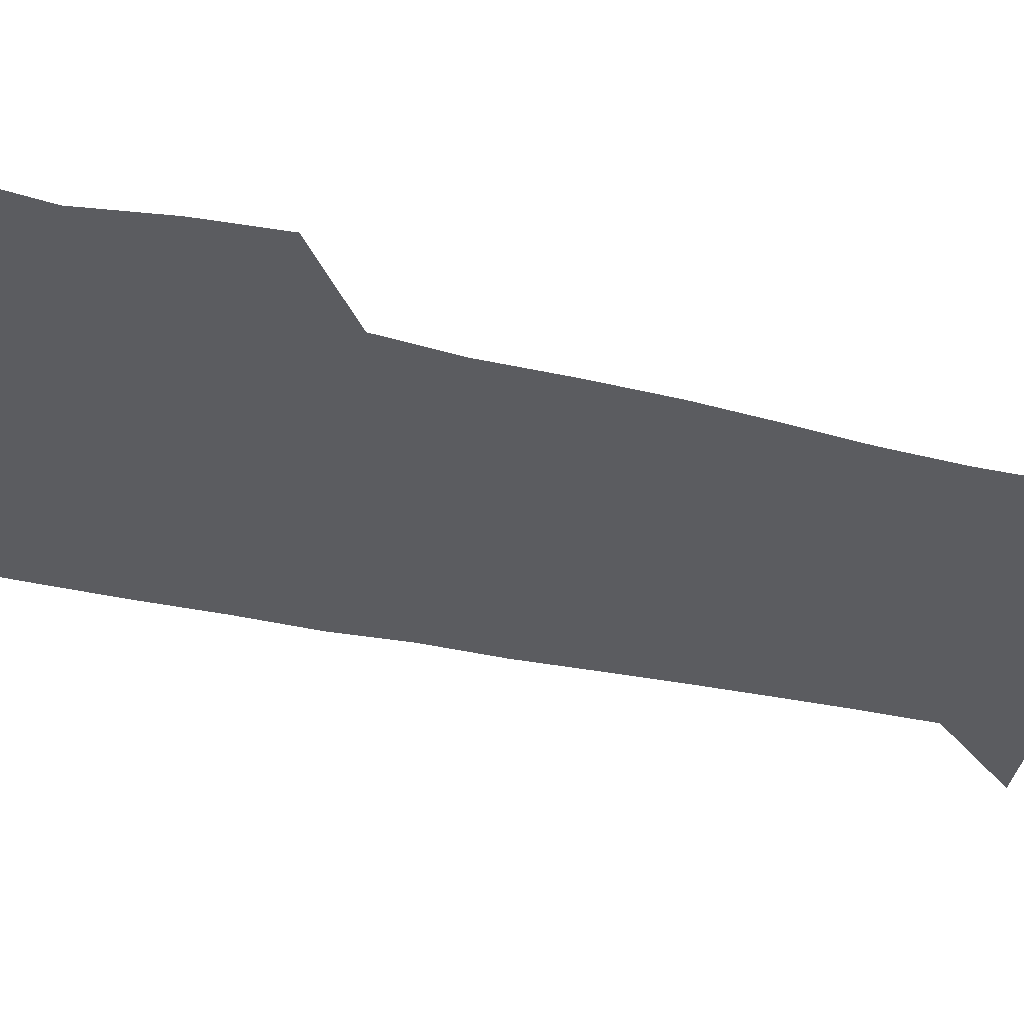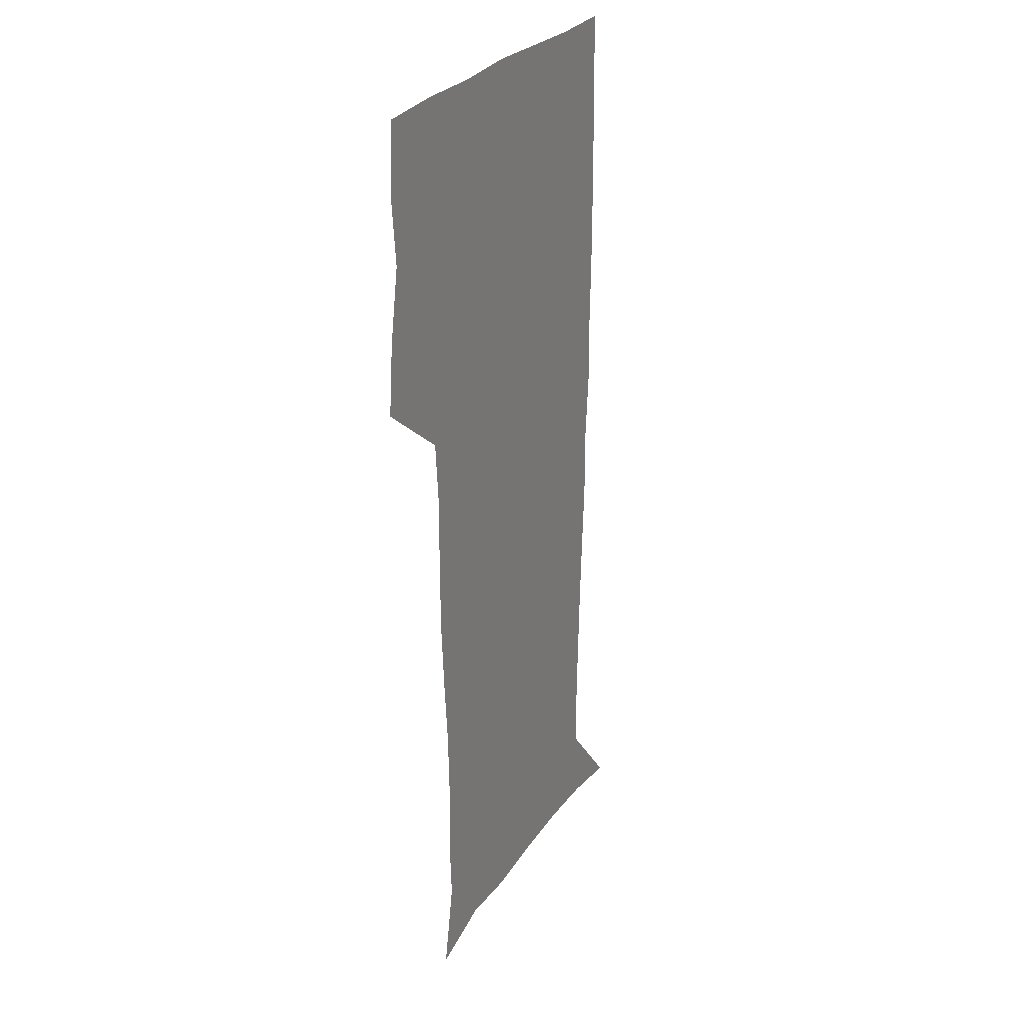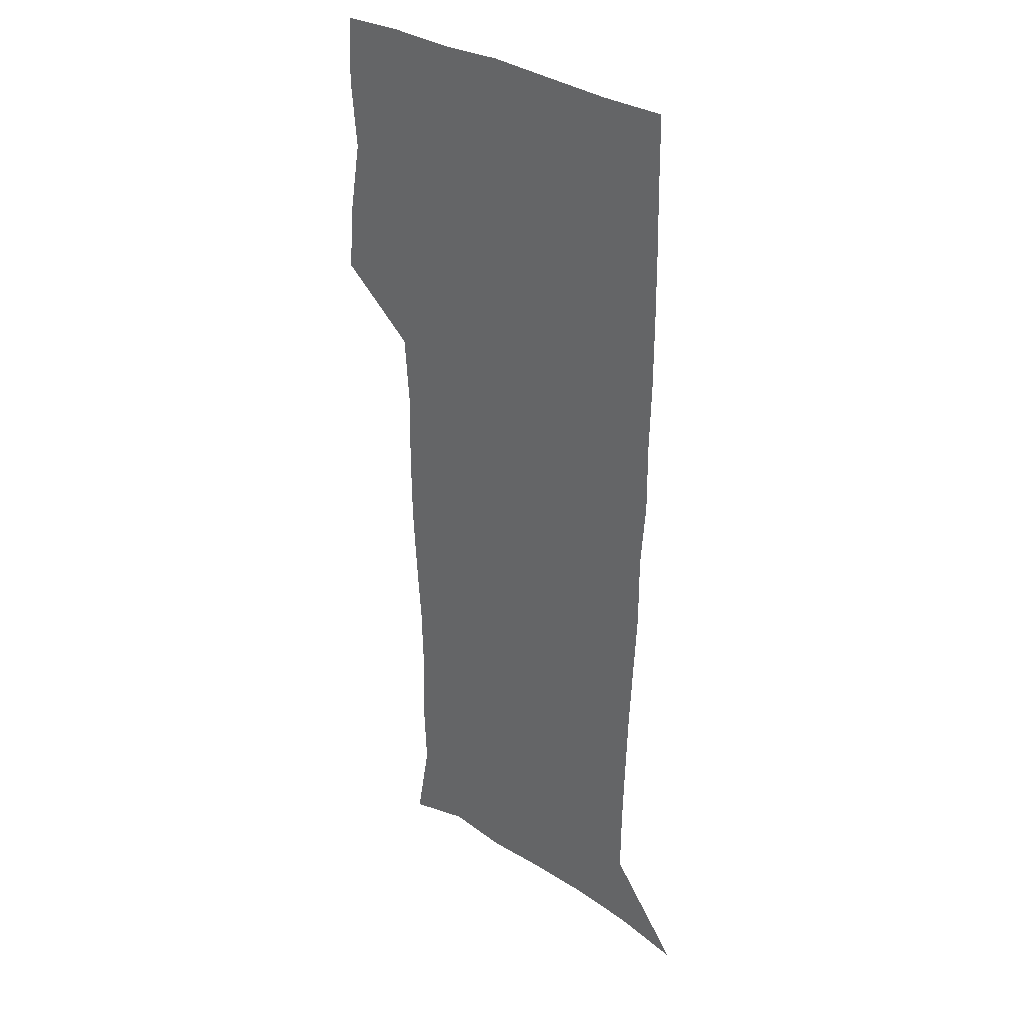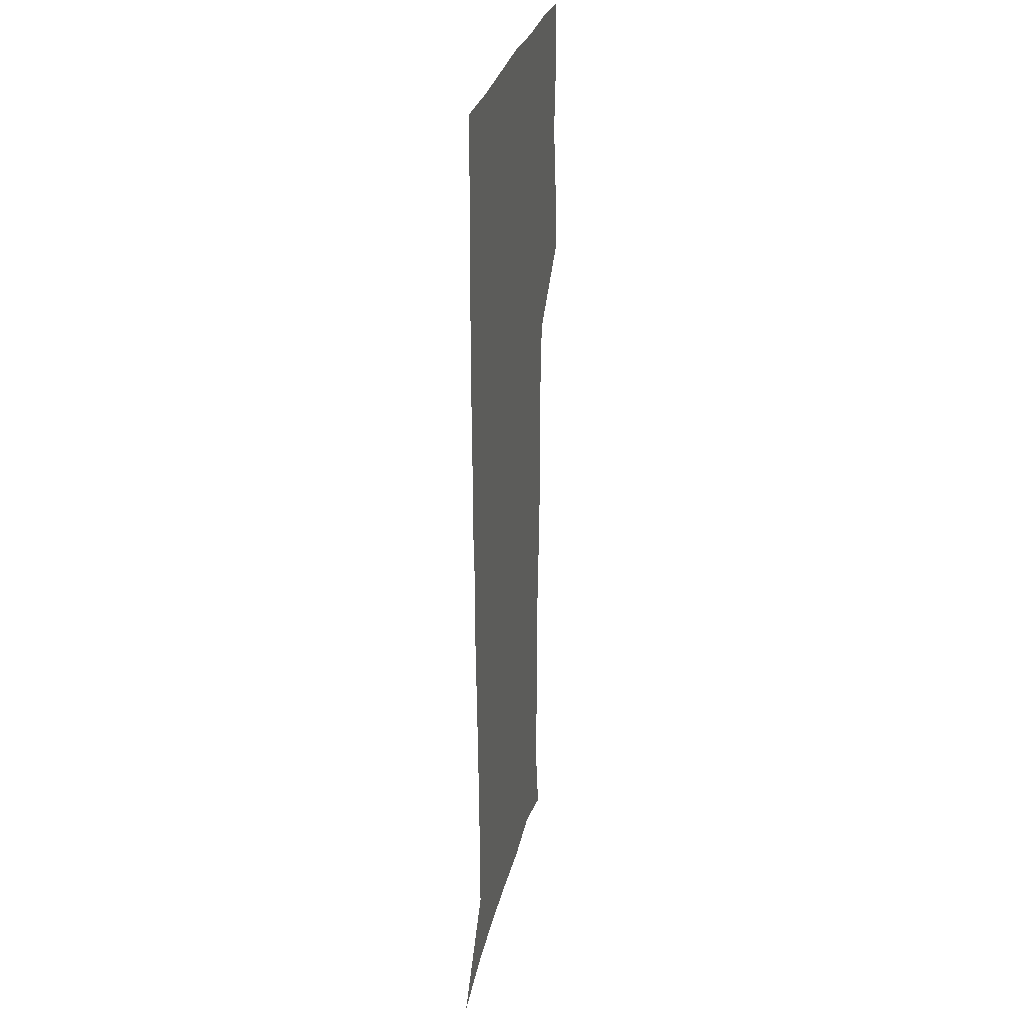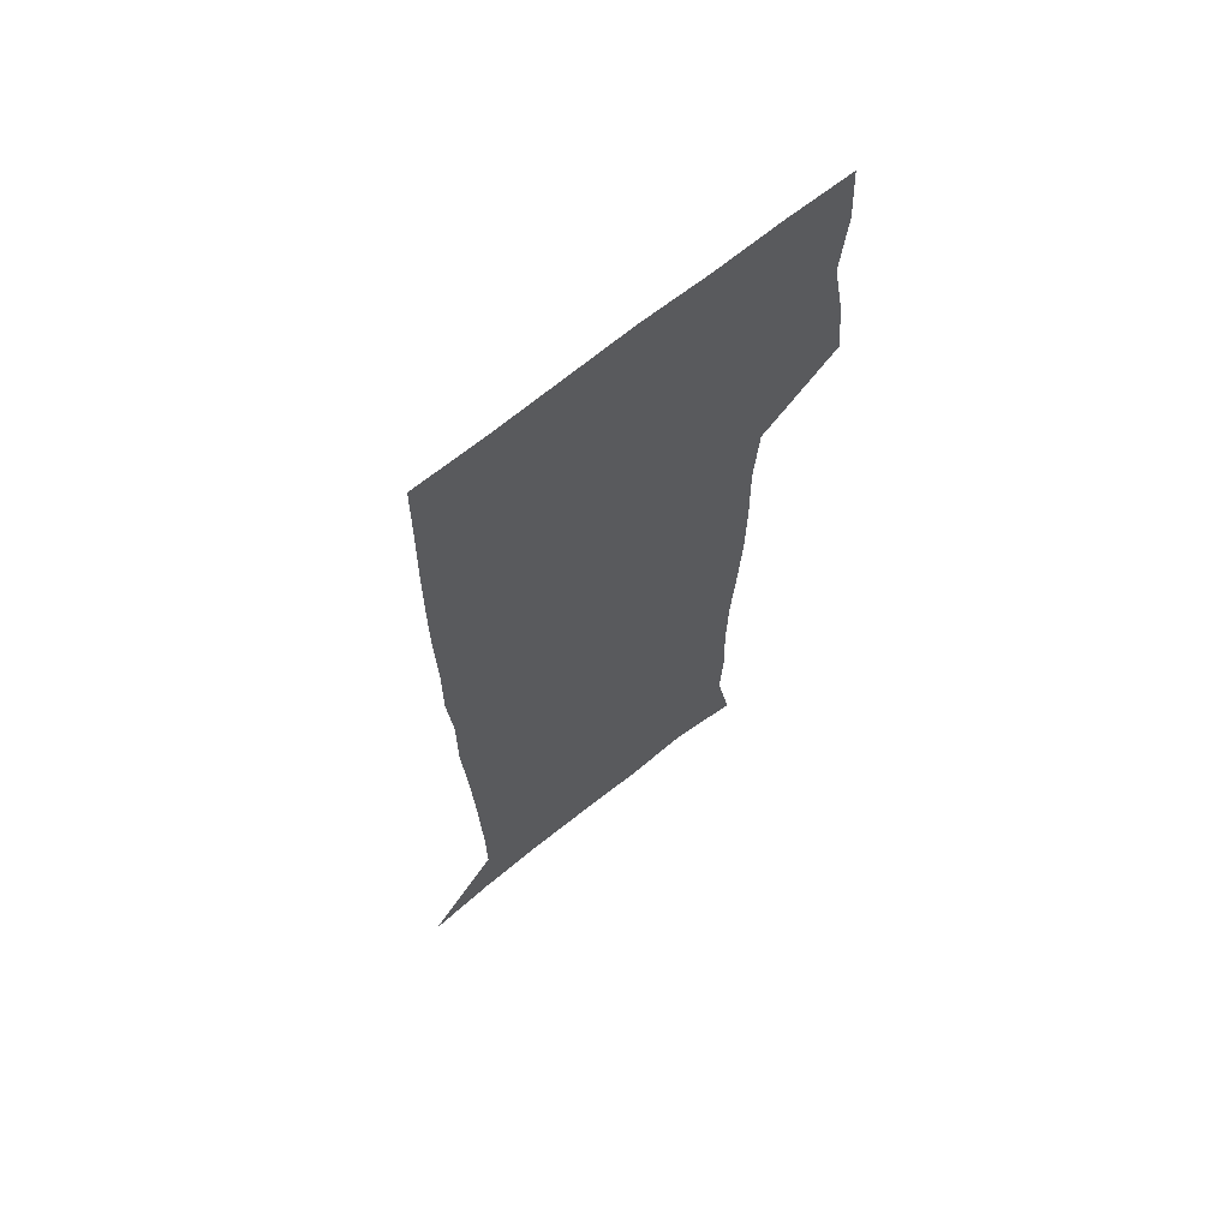
<metadata>
{"format":"obj","ext":"obj","renderer":"f3d","projection":"perspective","resolution":1024,"background":"white","views":[{"elev":-34.5,"azim":-107.9,"up":"+Z"},{"elev":27.7,"azim":-62.3,"up":"+Y"},{"elev":31.4,"azim":43.8,"up":"+Y"},{"elev":28.2,"azim":101.8,"up":"+Y"},{"elev":67.1,"azim":140.6,"up":"+Y"}]}
</metadata>
<code>
v 472.7 447.4 0
v 475.6 478.1 0
v 481.1 509.6 0
v 478.2 540.4 0
v 479.7 569.6 0
v 509.3 135.5 0
v 516.3 173.4 0
v 515 201.4 0
v 515.9 233.3 0
v 515.1 264 0
v 512.8 293.8 0
v 511 324.1 0
v 510.5 355.7 0
v 511 388.4 0
v 508.7 419 0
v 512.5 450.7 0
v 510.6 480 0
v 513.3 509.7 0
v 513.3 538.9 0
v 509.7 570.9 0
v 540.1 144.5 0
v 544.7 180.6 0
v 547 213.8 0
v 546.7 243.3 0
v 545.4 272.2 0
v 544.7 302 0
v 543.8 331.9 0
v 542.9 361.8 0
v 542.5 392.2 0
v 543.6 422.8 0
v 544.4 452.3 0
v 544.1 481 0
v 544.2 509.6 0
v 544.6 537.5 0
v 540.6 570.5 0
v 567.9 142.8 0
v 572.1 183.8 0
v 574.5 220.1 0
v 574 247.2 0
v 573.6 276.5 0
v 573.2 305.8 0
v 572.9 335.4 0
v 572.9 365.2 0
v 573.1 394.9 0
v 573.2 424 0
v 573.8 453.2 0
v 573.2 481.5 0
v 573.3 509.9 0
v 572.9 538.4 0
v 570.3 571.9 0
v 597.8 145.2 0
v 599.5 187.8 0
v 600.2 218.1 0
v 600.3 246.6 0
v 600.5 277.7 0
v 600.6 306.2 0
v 600.9 337.7 0
v 601.1 366.3 0
v 601.4 394.9 0
v 601.7 423.8 0
v 601.8 453.3 0
v 601.9 481.7 0
v 601.8 510.2 0
v 601.6 538.1 0
v 600.5 570.9 0
v 627.7 146.4 0
v 626.6 183.7 0
v 626.3 216.6 0
v 626.8 246.1 0
v 627.3 275.8 0
v 628.2 304.7 0
v 628.4 335.6 0
v 628.8 365.1 0
v 629.8 393.8 0
v 630.6 423 0
v 630.5 452.7 0
v 630.7 481.6 0
v 630.9 510.6 0
v 630.5 539.6 0
v 630.7 569.9 0
v 656.9 145.3 0
v 653.8 180.6 0
v 654.1 210.5 0
v 655 240 0
v 656 269.9 0
v 657.4 299.3 0
v 659.1 329.3 0
v 659 360.7 0
v 661.4 390 0
v 661.2 420.9 0
v 662 450.9 0
v 662.1 481 0
v 661.8 511 0
v 661.1 540.8 0
v 660.8 570.4 0
v 686.7 141 0
v 691 571 0
v 691 601 0
f 15 16 1
f 1 16 2
f 16 17 2
f 2 17 3
f 17 18 3
f 3 18 4
f 18 19 4
f 4 19 5
f 19 20 5
f 6 21 7
f 21 22 7
f 7 22 8
f 22 23 8
f 8 23 9
f 23 24 9
f 9 24 10
f 24 25 10
f 10 25 11
f 25 26 11
f 11 26 12
f 26 27 12
f 12 27 13
f 27 28 13
f 13 28 14
f 28 29 14
f 14 29 15
f 29 30 15
f 15 30 16
f 30 31 16
f 16 31 17
f 31 32 17
f 17 32 18
f 32 33 18
f 18 33 19
f 33 34 19
f 19 34 20
f 34 35 20
f 21 36 22
f 36 37 22
f 22 37 23
f 37 38 23
f 23 38 24
f 38 39 24
f 24 39 25
f 39 40 25
f 25 40 26
f 40 41 26
f 26 41 27
f 41 42 27
f 27 42 28
f 42 43 28
f 28 43 29
f 43 44 29
f 29 44 30
f 44 45 30
f 30 45 31
f 45 46 31
f 31 46 32
f 46 47 32
f 32 47 33
f 47 48 33
f 33 48 34
f 48 49 34
f 34 49 35
f 49 50 35
f 36 51 37
f 51 52 37
f 37 52 38
f 52 53 38
f 38 53 39
f 53 54 39
f 39 54 40
f 54 55 40
f 40 55 41
f 55 56 41
f 41 56 42
f 56 57 42
f 42 57 43
f 57 58 43
f 43 58 44
f 58 59 44
f 44 59 45
f 59 60 45
f 45 60 46
f 60 61 46
f 46 61 47
f 61 62 47
f 47 62 48
f 62 63 48
f 48 63 49
f 63 64 49
f 49 64 50
f 64 65 50
f 51 66 52
f 66 67 52
f 52 67 53
f 67 68 53
f 53 68 54
f 68 69 54
f 54 69 55
f 69 70 55
f 55 70 56
f 70 71 56
f 56 71 57
f 71 72 57
f 57 72 58
f 72 73 58
f 58 73 59
f 73 74 59
f 59 74 60
f 74 75 60
f 60 75 61
f 75 76 61
f 61 76 62
f 76 77 62
f 62 77 63
f 77 78 63
f 63 78 64
f 78 79 64
f 64 79 65
f 79 80 65
f 66 81 67
f 81 82 67
f 67 82 68
f 82 83 68
f 68 83 69
f 83 84 69
f 69 84 70
f 84 85 70
f 70 85 71
f 85 86 71
f 71 86 72
f 86 87 72
f 72 87 73
f 87 88 73
f 73 88 74
f 88 89 74
f 74 89 75
f 89 90 75
f 75 90 76
f 90 91 76
f 76 91 77
f 91 92 77
f 77 92 78
f 92 93 78
f 78 93 79
f 93 94 79
f 79 94 80
f 94 95 80
f 81 96 82

</code>
